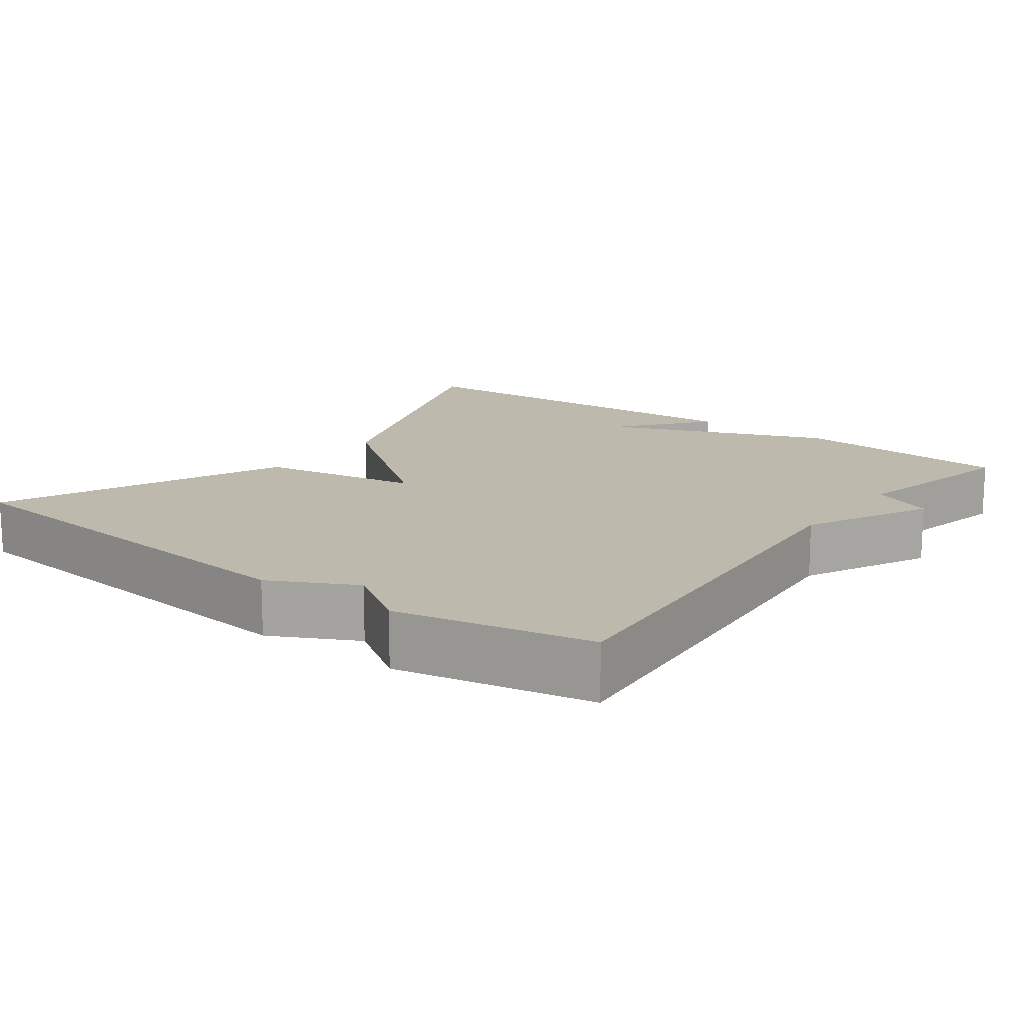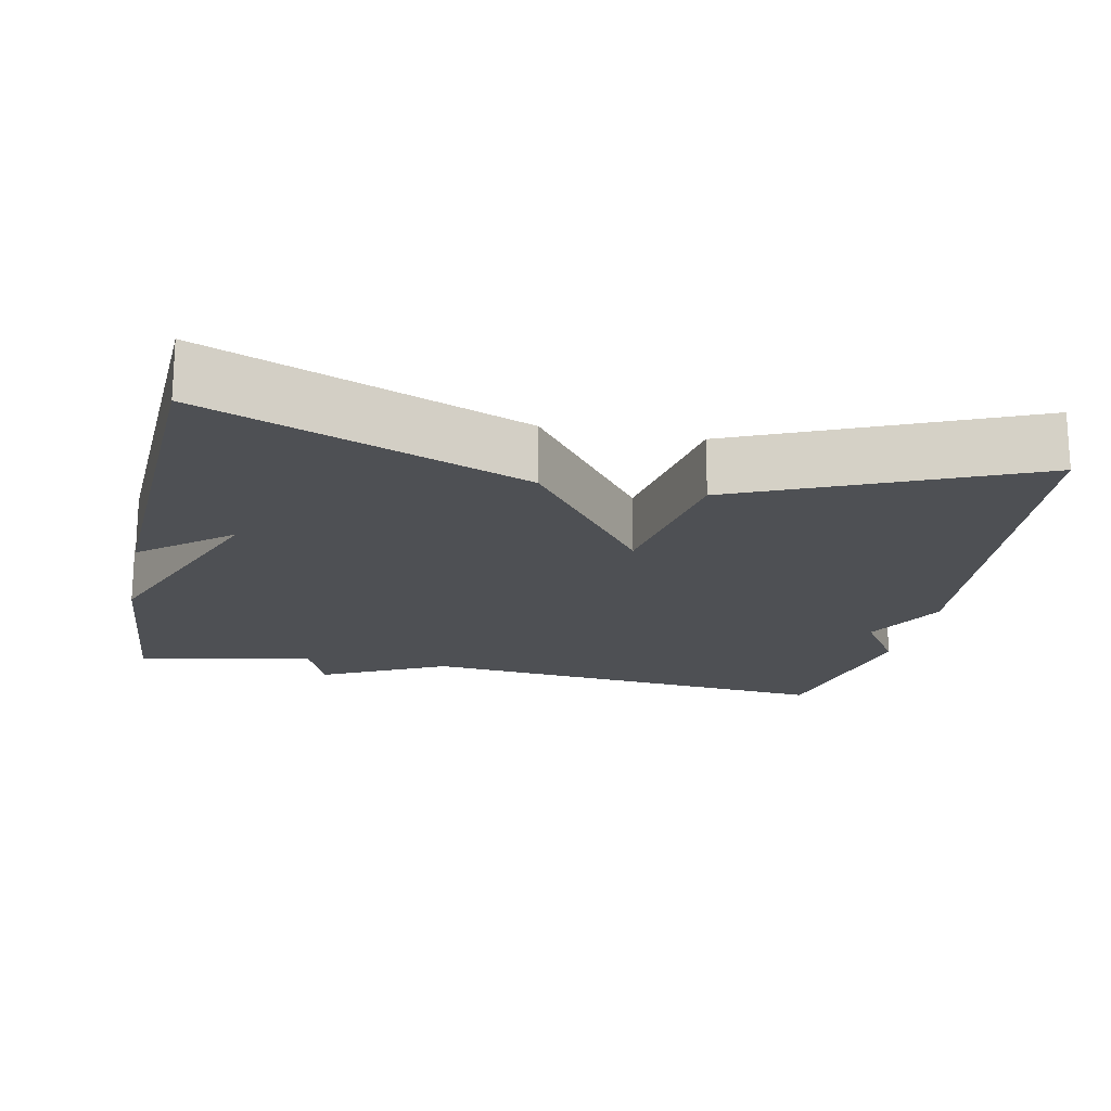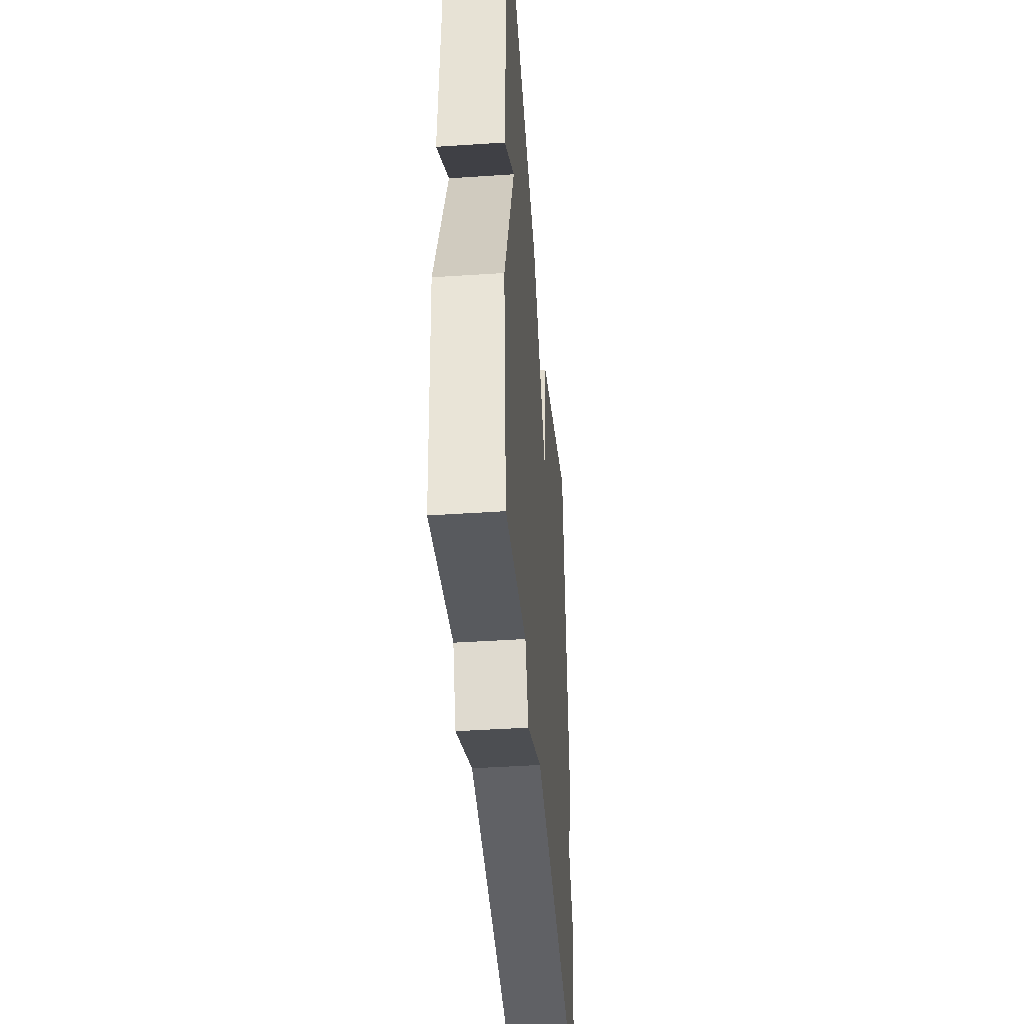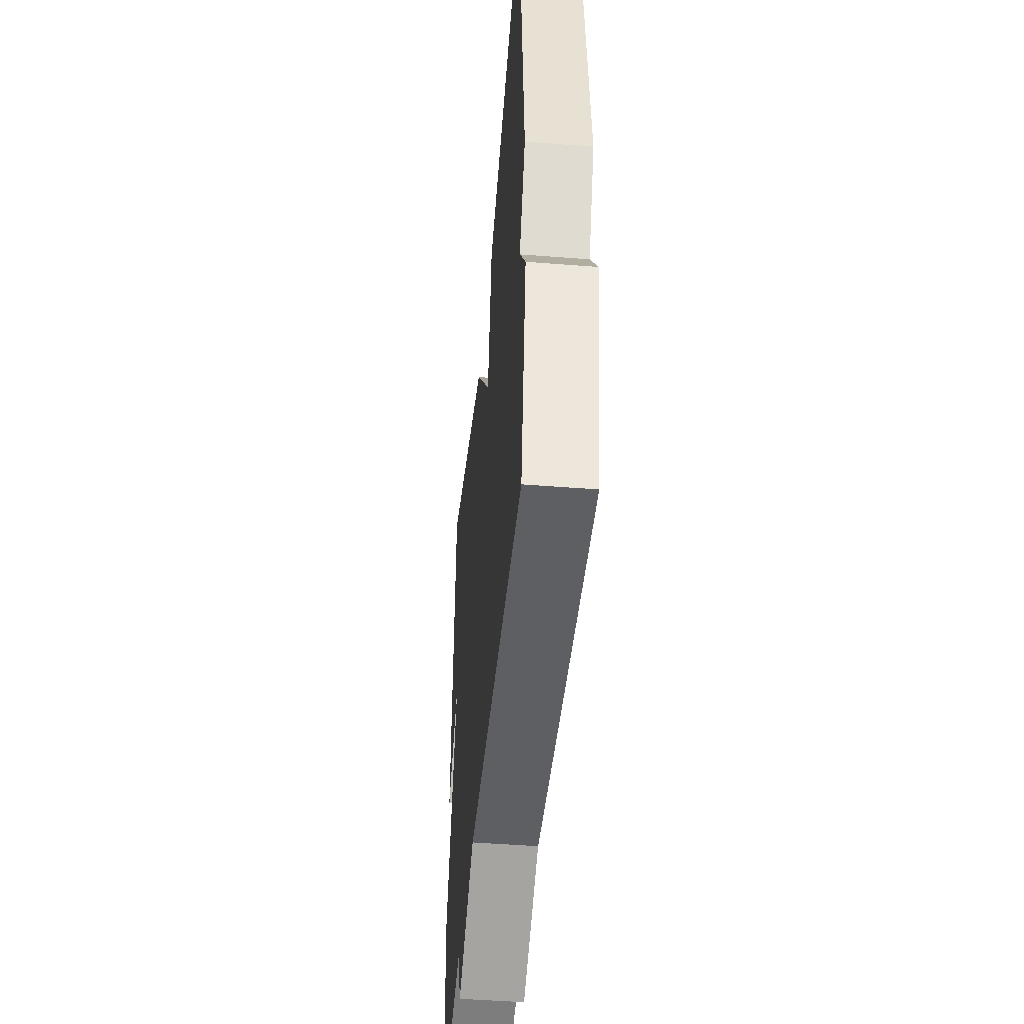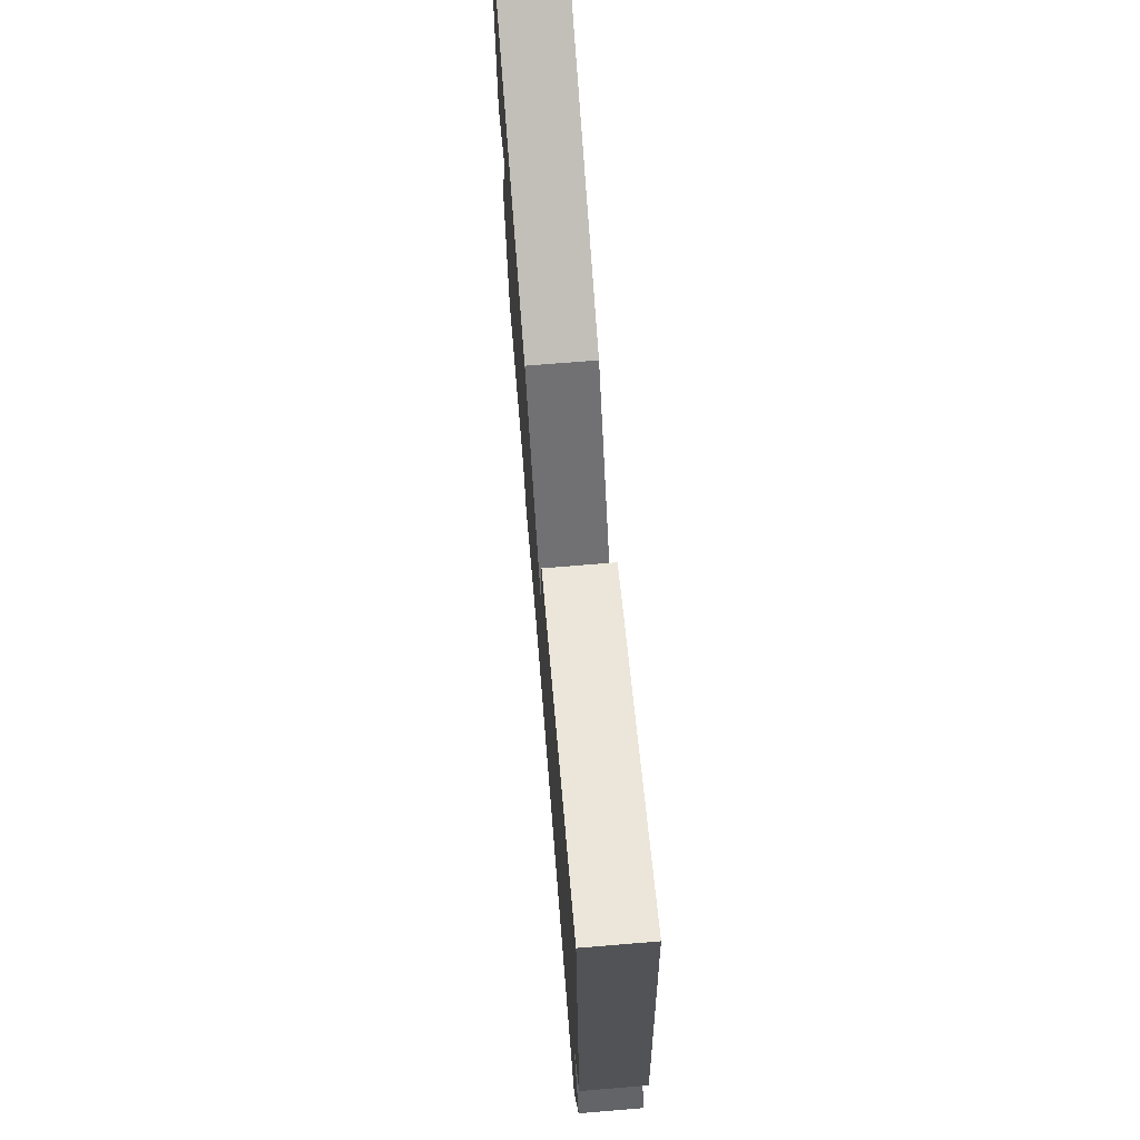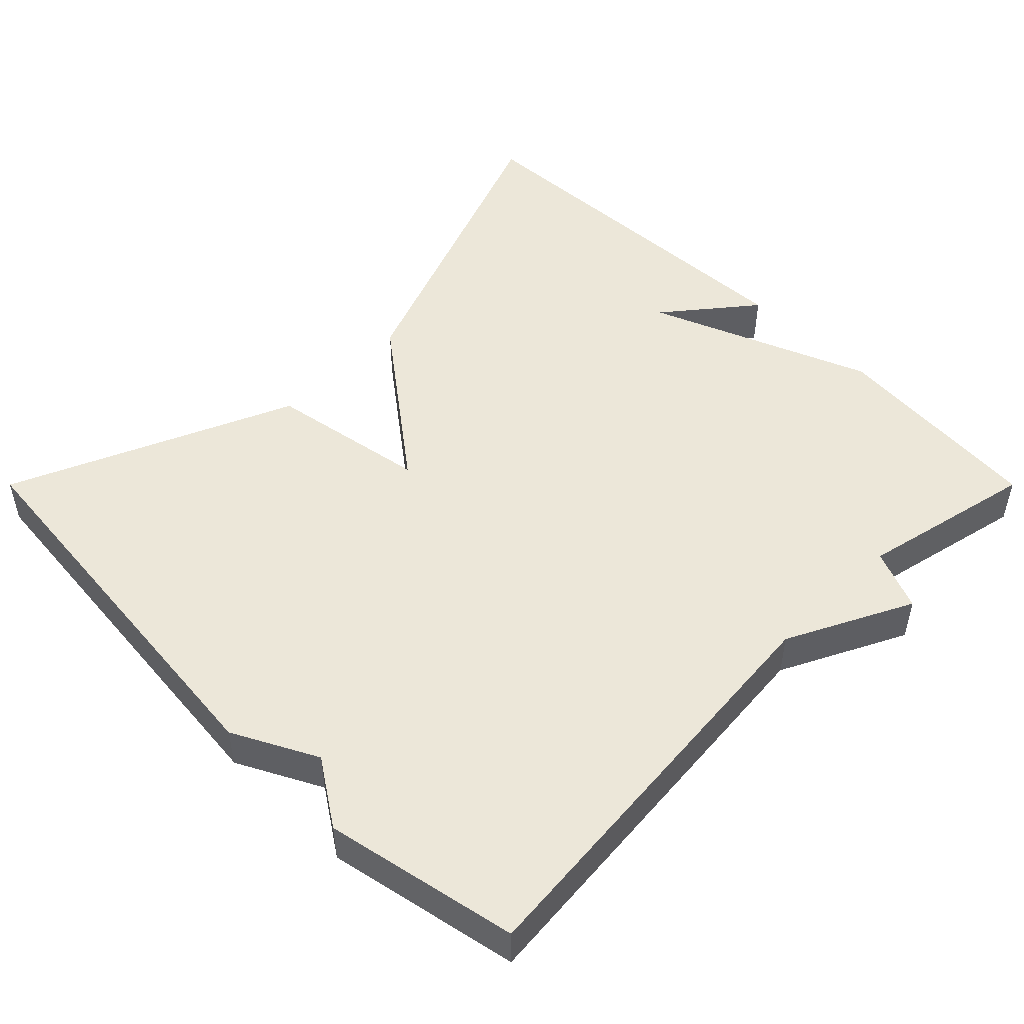
<metadata>
{"format":"obj","ext":"obj","renderer":"f3d","projection":"perspective","resolution":1024,"background":"white","views":[{"elev":15.0,"azim":126.8,"up":"+Y"},{"elev":-18.6,"azim":-11.7,"up":"+Y"},{"elev":-43.3,"azim":-85.5,"up":"+Z"},{"elev":-46.9,"azim":84.9,"up":"+Z"},{"elev":72.5,"azim":85.3,"up":"+Z"},{"elev":49.6,"azim":135.0,"up":"+Y"}]}
</metadata>
<code>
v 0.5 0.07 -0.5
v -0.065 0.07 -0.449
v -0.231 0.07 -0.531
v -0.265 0.07 -0.449
v -0.5 0.07 -0.5
v -0.524 0.07 -0.209
v -0.406 0.07 0.086
v -0.524 0.07 -0.009
v -0.5 0.07 0.5
v -0.079 0.07 0.337
v 0.084 0.07 0.124
v 0.121 0.07 0.337
v 0.5 0.07 0.5
v 0.552 0.07 -0.042
v 0.494 0.07 -0.154
v 0.552 0.07 -0.242
v 0.5 0 -0.5
v -0.065 0 -0.449
v -0.231 0 -0.531
v -0.265 0 -0.449
v -0.5 0 -0.5
v -0.524 0 -0.209
v -0.406 0 0.086
v -0.524 0 -0.009
v -0.5 0 0.5
v -0.079 0 0.337
v 0.084 0 0.124
v 0.121 0 0.337
v 0.5 0 0.5
v 0.552 0 -0.042
v 0.494 0 -0.154
v 0.552 0 -0.242
f 15 16 1 2
f 13 14 15
f 12 13 15
f 11 12 15
f 2 3 4
f 15 2 4
f 11 15 4
f 5 6 7
f 4 5 7
f 11 4 7
f 10 11 7
f 9 10 7
f 7 8 9
f 18 17 32 31
f 31 30 29
f 31 29 28
f 31 28 27
f 20 19 18
f 20 18 31
f 20 31 27
f 23 22 21
f 23 21 20
f 23 20 27
f 23 27 26
f 23 26 25
f 25 24 23
f 1 17 18 2
f 2 18 19 3
f 3 19 20 4
f 4 20 21 5
f 5 21 22 6
f 6 22 23 7
f 7 23 24 8
f 8 24 25 9
f 9 25 26 10
f 10 26 27 11
f 11 27 28 12
f 12 28 29 13
f 13 29 30 14
f 14 30 31 15
f 15 31 32 16
f 16 32 17 1

</code>
